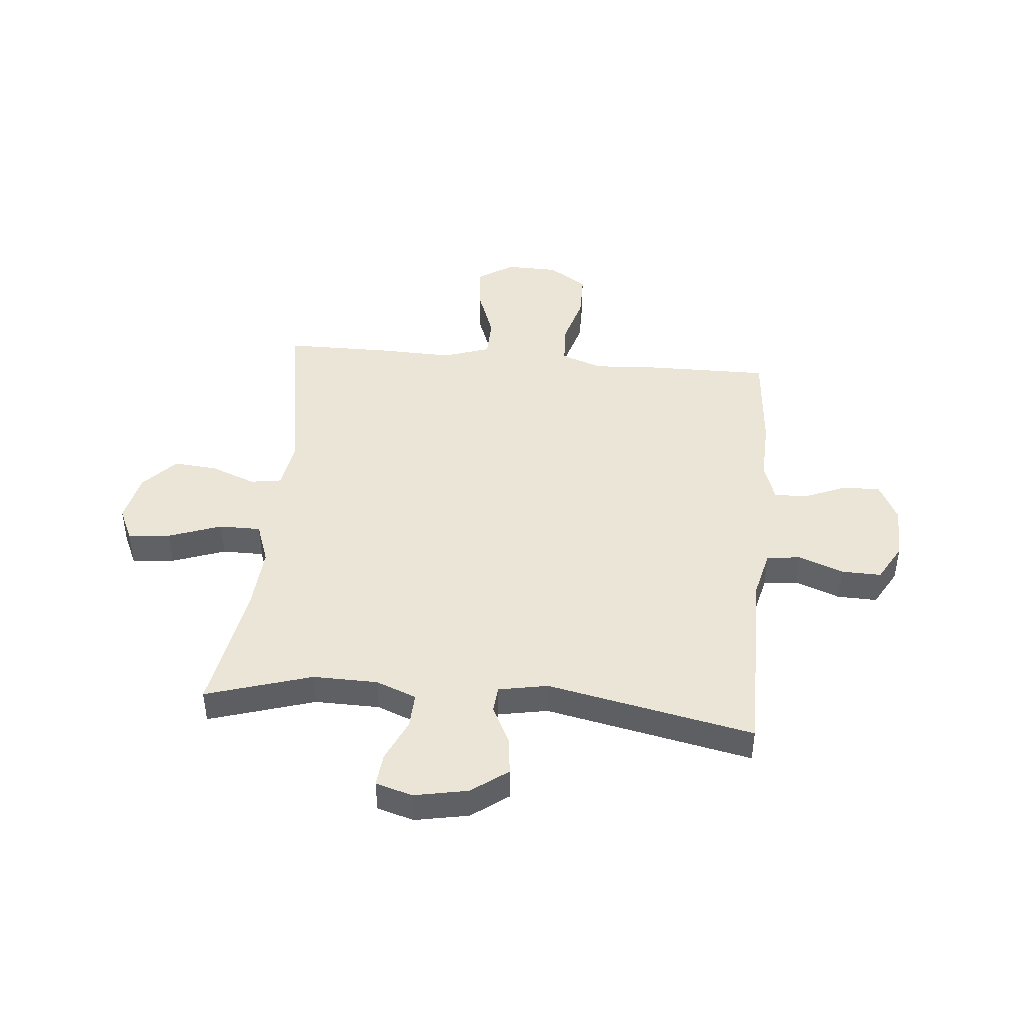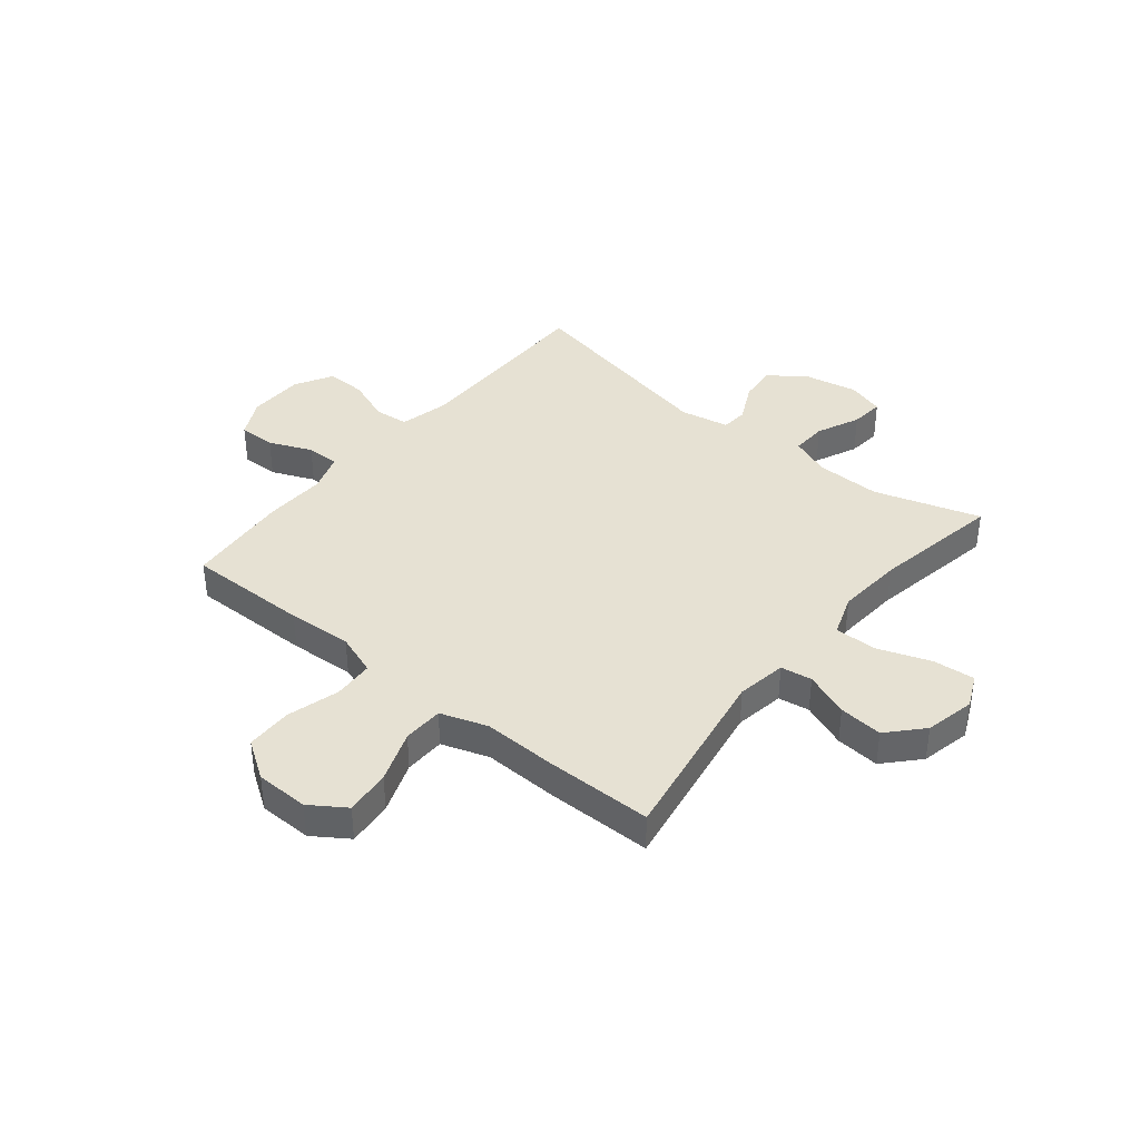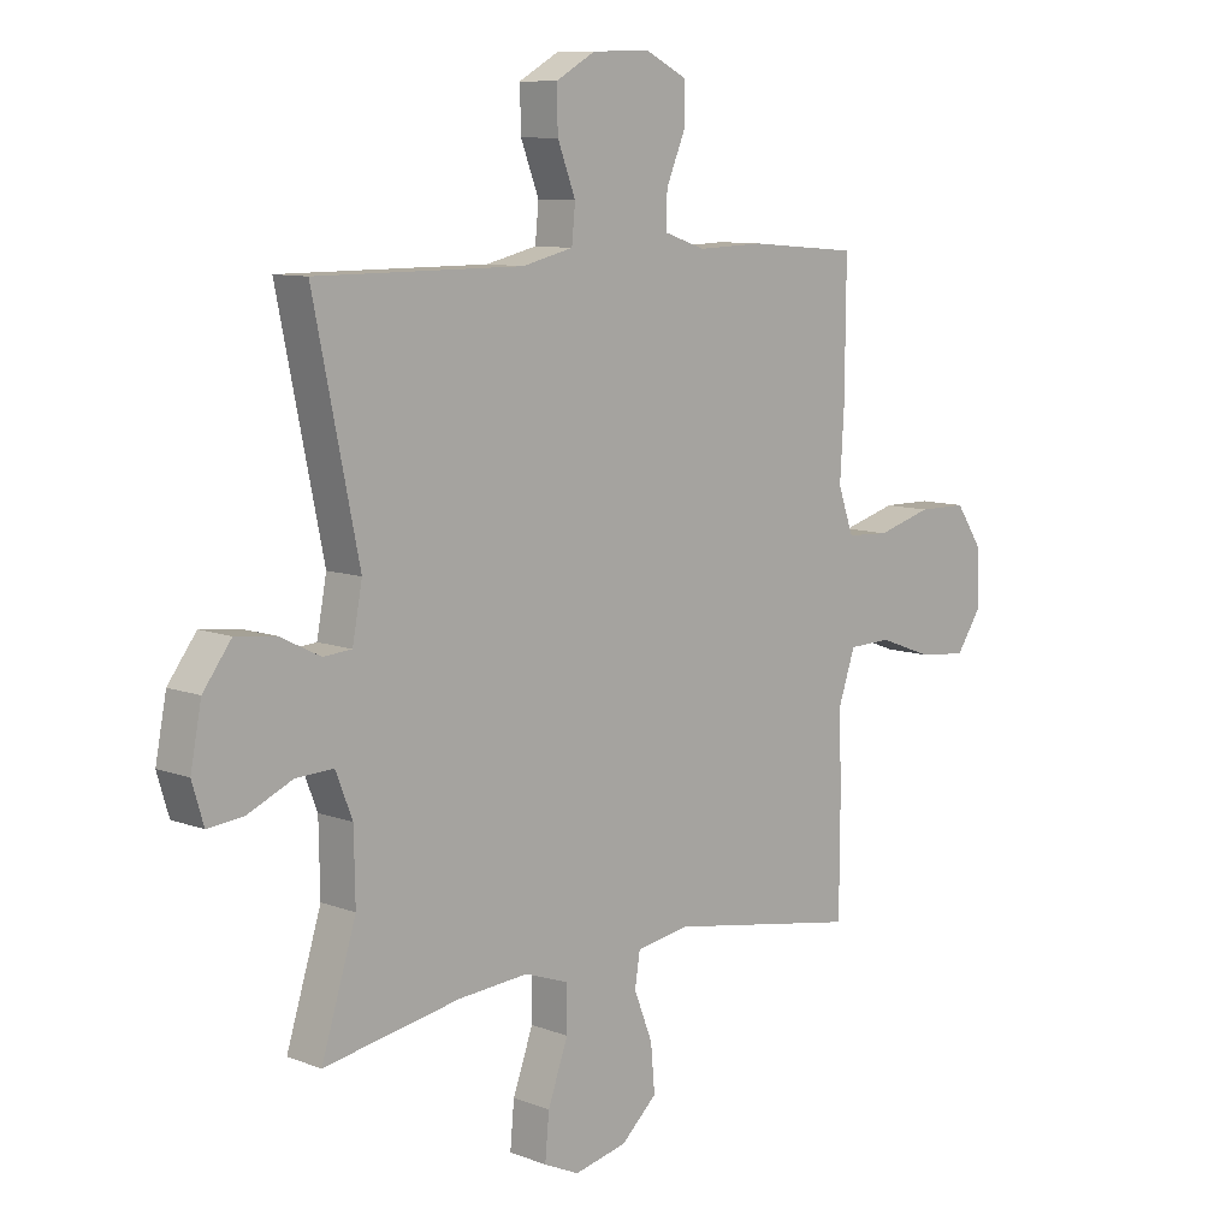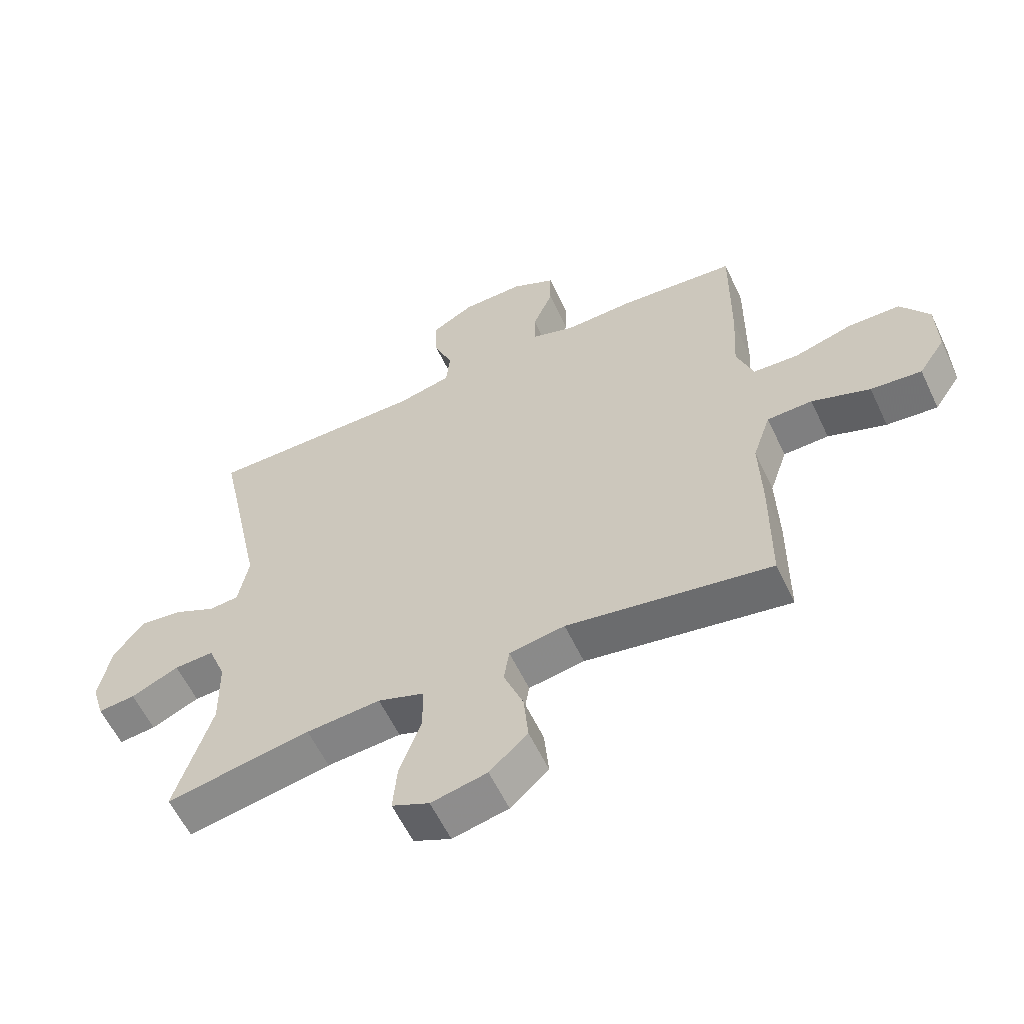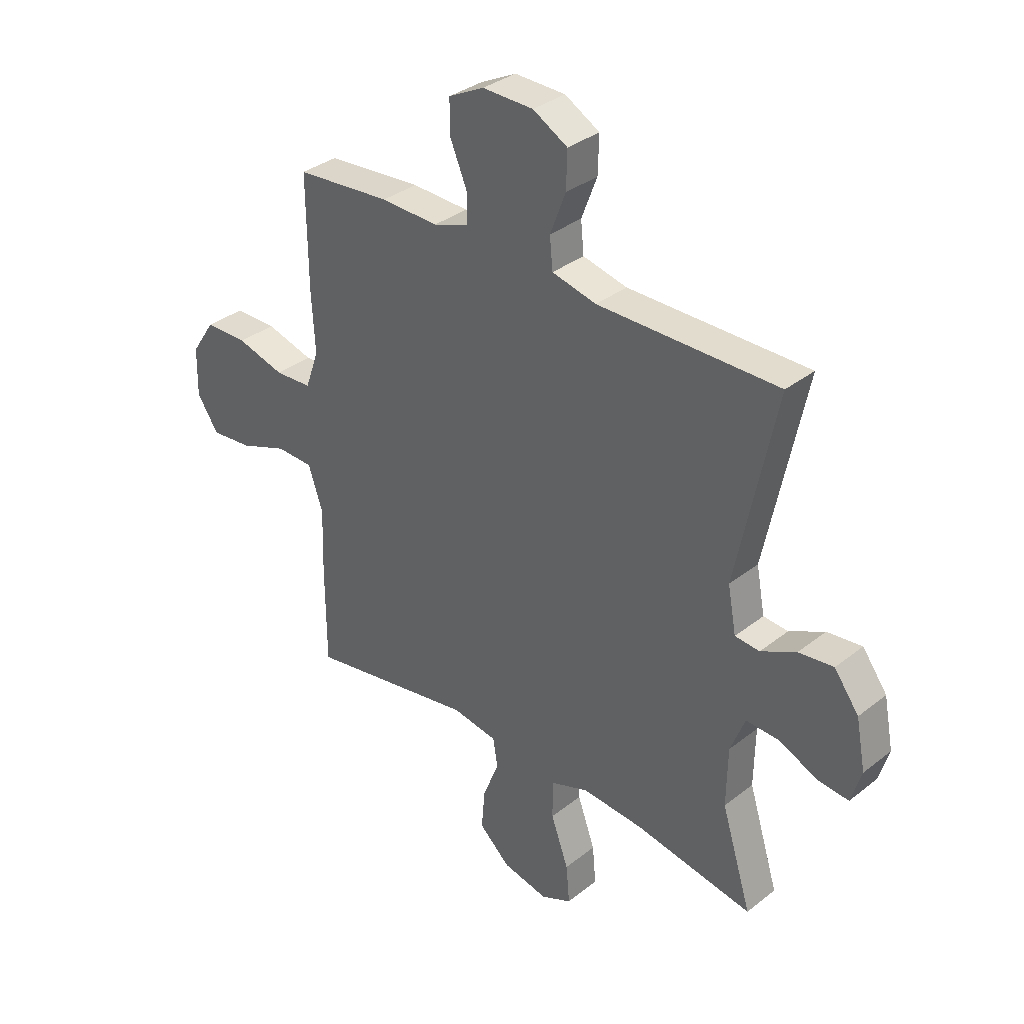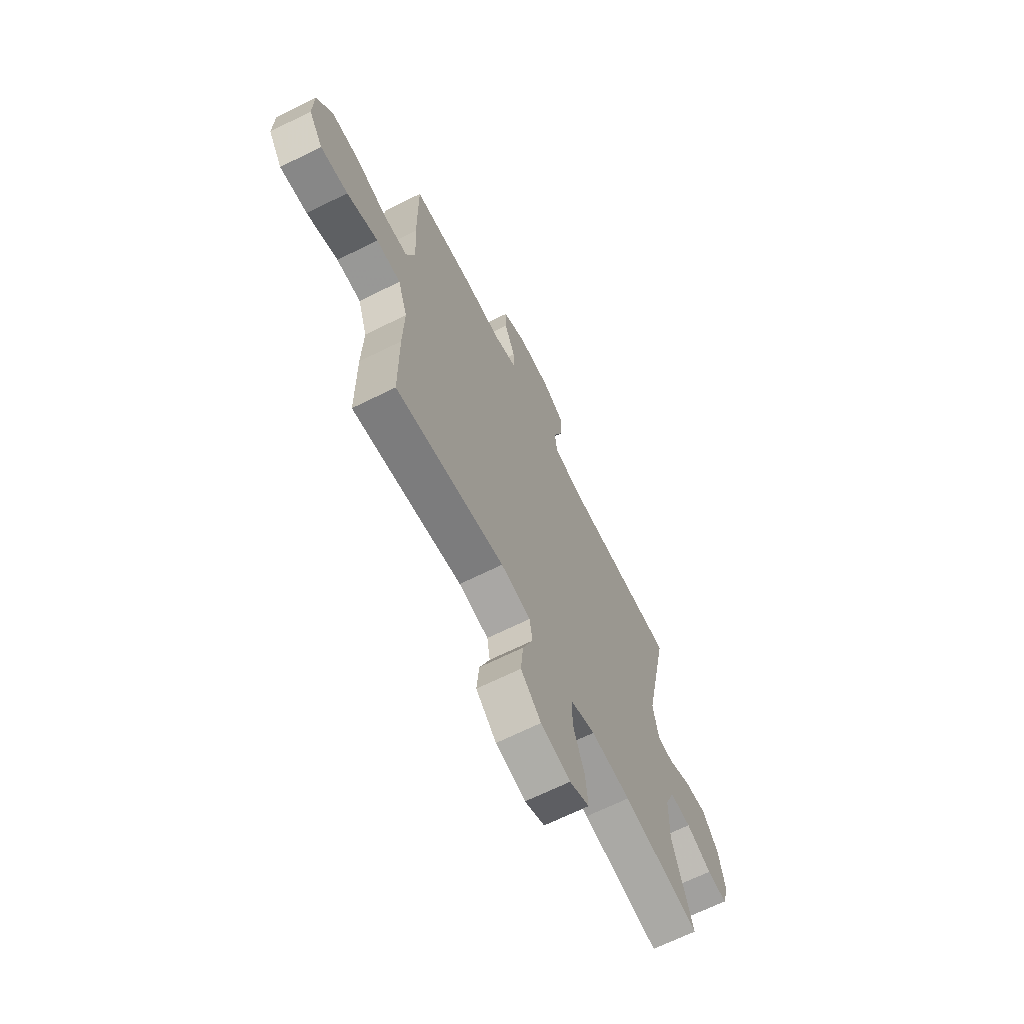
<metadata>
{"format":"obj","ext":"obj","renderer":"f3d","projection":"perspective","resolution":1024,"background":"white","views":[{"elev":44.0,"azim":-84.7,"up":"+Y"},{"elev":38.9,"azim":129.2,"up":"+Y"},{"elev":9.4,"azim":-45.0,"up":"+Z"},{"elev":-59.0,"azim":25.2,"up":"+Z"},{"elev":34.1,"azim":-136.7,"up":"+Z"},{"elev":-67.1,"azim":116.5,"up":"+Z"}]}
</metadata>
<code>
v 0.5 0.07 0.5
v 0.498 0.07 0.277
v 0.491 0.07 0.159
v 0.518 0.07 0.083
v 0.592 0.07 0.079
v 0.687 0.07 0.106
v 0.772 0.07 0.105
v 0.819 0.07 0.035
v 0.821 0.07 -0.062
v 0.778 0.07 -0.126
v 0.695 0.07 -0.118
v 0.6 0.07 -0.083
v 0.526 0.07 -0.085
v 0.497 0.07 -0.171
v 0.501 0.07 -0.304
v 0.5 0.07 -0.5
v 0.166 0.07 -0.443
v 0.075 0.07 -0.458
v 0.066 0.07 -0.515
v 0.098 0.07 -0.597
v 0.105 0.07 -0.677
v 0.043 0.07 -0.734
v -0.048 0.07 -0.754
v -0.109 0.07 -0.726
v -0.102 0.07 -0.649
v -0.067 0.07 -0.552
v -0.067 0.07 -0.476
v -0.143 0.07 -0.449
v -0.264 0.07 -0.458
v -0.5 0.07 -0.5
v -0.44 0.07 -0.307
v -0.442 0.07 -0.189
v -0.471 0.07 -0.115
v -0.536 0.07 -0.118
v -0.614 0.07 -0.153
v -0.675 0.07 -0.159
v -0.695 0.07 -0.092
v -0.676 0.07 0.006
v -0.627 0.07 0.072
v -0.558 0.07 0.064
v -0.488 0.07 0.029
v -0.439 0.07 0.033
v -0.422 0.07 0.123
v -0.5 0.07 0.5
v -0.142 0.07 0.5
v -0.054 0.07 0.521
v -0.048 0.07 0.583
v -0.079 0.07 0.664
v -0.081 0.07 0.737
v -0.012 0.07 0.776
v 0.089 0.07 0.778
v 0.16 0.07 0.742
v 0.159 0.07 0.674
v 0.126 0.07 0.596
v 0.125 0.07 0.536
v 0.196 0.07 0.512
v 0.31 0.07 0.516
v 0.5 0 0.5
v 0.498 0 0.277
v 0.491 0 0.159
v 0.518 0 0.083
v 0.592 0 0.079
v 0.687 0 0.106
v 0.772 0 0.105
v 0.819 0 0.035
v 0.821 0 -0.062
v 0.778 0 -0.126
v 0.695 0 -0.118
v 0.6 0 -0.083
v 0.526 0 -0.085
v 0.497 0 -0.171
v 0.501 0 -0.304
v 0.5 0 -0.5
v 0.166 0 -0.443
v 0.075 0 -0.458
v 0.066 0 -0.515
v 0.098 0 -0.597
v 0.105 0 -0.677
v 0.043 0 -0.734
v -0.048 0 -0.754
v -0.109 0 -0.726
v -0.102 0 -0.649
v -0.067 0 -0.552
v -0.067 0 -0.476
v -0.143 0 -0.449
v -0.264 0 -0.458
v -0.5 0 -0.5
v -0.44 0 -0.307
v -0.442 0 -0.189
v -0.471 0 -0.115
v -0.536 0 -0.118
v -0.614 0 -0.153
v -0.675 0 -0.159
v -0.695 0 -0.092
v -0.676 0 0.006
v -0.627 0 0.072
v -0.558 0 0.064
v -0.488 0 0.029
v -0.439 0 0.033
v -0.422 0 0.123
v -0.5 0 0.5
v -0.142 0 0.5
v -0.054 0 0.521
v -0.048 0 0.583
v -0.079 0 0.664
v -0.081 0 0.737
v -0.012 0 0.776
v 0.089 0 0.778
v 0.16 0 0.742
v 0.159 0 0.674
v 0.126 0 0.596
v 0.125 0 0.536
v 0.196 0 0.512
v 0.31 0 0.516
f 1 2 3
f 57 1 3
f 56 57 3
f 55 56 3 4
f 52 53 54
f 51 52 54
f 50 51 54
f 49 50 54
f 48 49 54
f 47 48 54
f 46 47 54 55
f 45 46 55 4
f 43 44 45 4
f 39 40 41
f 38 39 41
f 37 38 41
f 36 37 41
f 35 36 41
f 34 35 41
f 33 34 41 42
f 32 33 42
f 43 4 5
f 42 43 5
f 32 42 5
f 31 32 5
f 24 25 26
f 23 24 26
f 22 23 26
f 21 22 26
f 20 21 26
f 19 20 26
f 18 19 26 27
f 17 18 27 28
f 14 15 16 17
f 13 14 17 28
f 10 11 12
f 9 10 12
f 8 9 12
f 7 8 12
f 6 7 12
f 5 6 12
f 5 12 13
f 31 5 13
f 30 31 13
f 29 30 13
f 13 28 29
f 60 59 58
f 60 58 114
f 60 114 113
f 61 60 113 112
f 111 110 109
f 111 109 108
f 111 108 107
f 111 107 106
f 111 106 105
f 111 105 104
f 112 111 104 103
f 61 112 103 102
f 61 102 101 100
f 98 97 96
f 98 96 95
f 98 95 94
f 98 94 93
f 98 93 92
f 98 92 91
f 99 98 91 90
f 99 90 89
f 62 61 100
f 62 100 99
f 62 99 89
f 62 89 88
f 83 82 81
f 83 81 80
f 83 80 79
f 83 79 78
f 83 78 77
f 83 77 76
f 84 83 76 75
f 85 84 75 74
f 74 73 72 71
f 85 74 71 70
f 69 68 67
f 69 67 66
f 69 66 65
f 69 65 64
f 69 64 63
f 69 63 62
f 70 69 62
f 70 62 88
f 70 88 87
f 70 87 86
f 86 85 70
f 1 58 59 2
f 2 59 60 3
f 3 60 61 4
f 4 61 62 5
f 5 62 63 6
f 6 63 64 7
f 7 64 65 8
f 8 65 66 9
f 9 66 67 10
f 10 67 68 11
f 11 68 69 12
f 12 69 70 13
f 13 70 71 14
f 14 71 72 15
f 15 72 73 16
f 16 73 74 17
f 17 74 75 18
f 18 75 76 19
f 19 76 77 20
f 20 77 78 21
f 21 78 79 22
f 22 79 80 23
f 23 80 81 24
f 24 81 82 25
f 25 82 83 26
f 26 83 84 27
f 27 84 85 28
f 28 85 86 29
f 29 86 87 30
f 30 87 88 31
f 31 88 89 32
f 32 89 90 33
f 33 90 91 34
f 34 91 92 35
f 35 92 93 36
f 36 93 94 37
f 37 94 95 38
f 38 95 96 39
f 39 96 97 40
f 40 97 98 41
f 41 98 99 42
f 42 99 100 43
f 43 100 101 44
f 44 101 102 45
f 45 102 103 46
f 46 103 104 47
f 47 104 105 48
f 48 105 106 49
f 49 106 107 50
f 50 107 108 51
f 51 108 109 52
f 52 109 110 53
f 53 110 111 54
f 54 111 112 55
f 55 112 113 56
f 56 113 114 57
f 57 114 58 1

</code>
